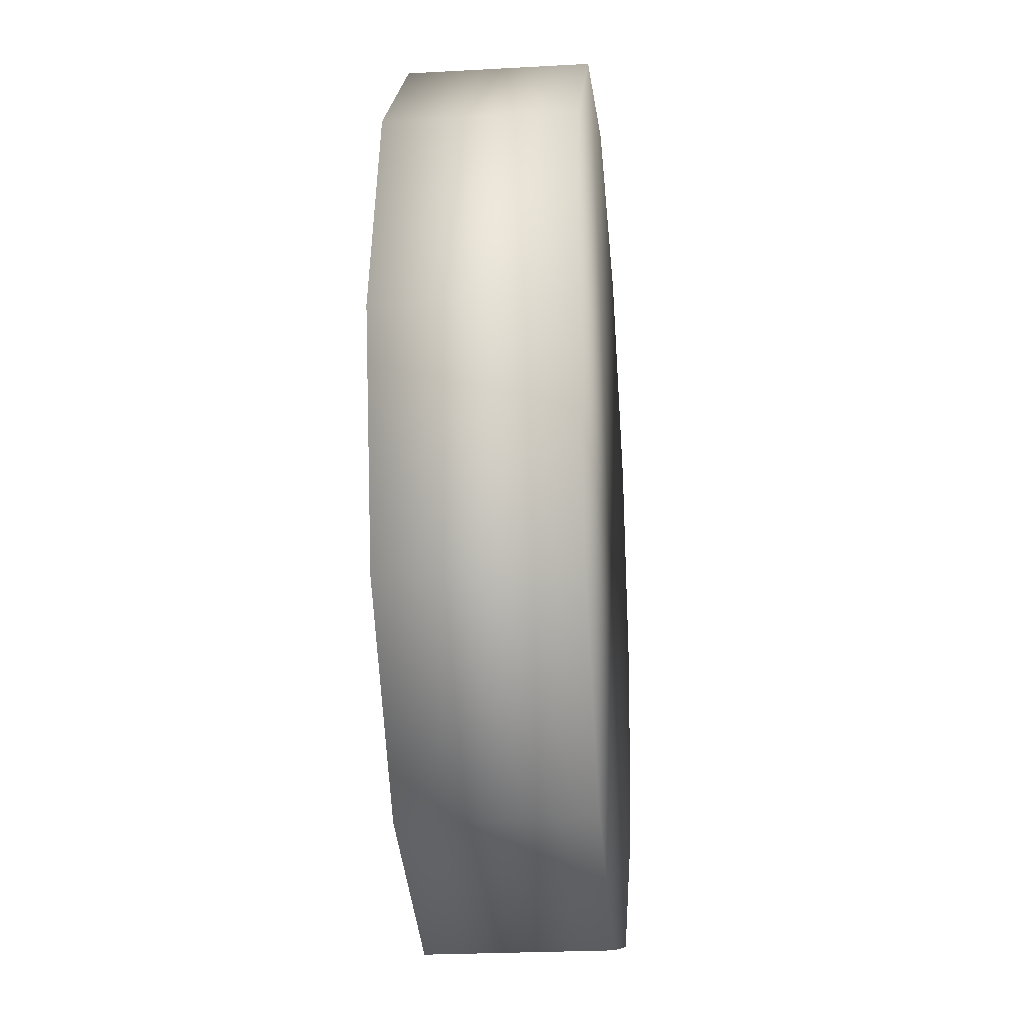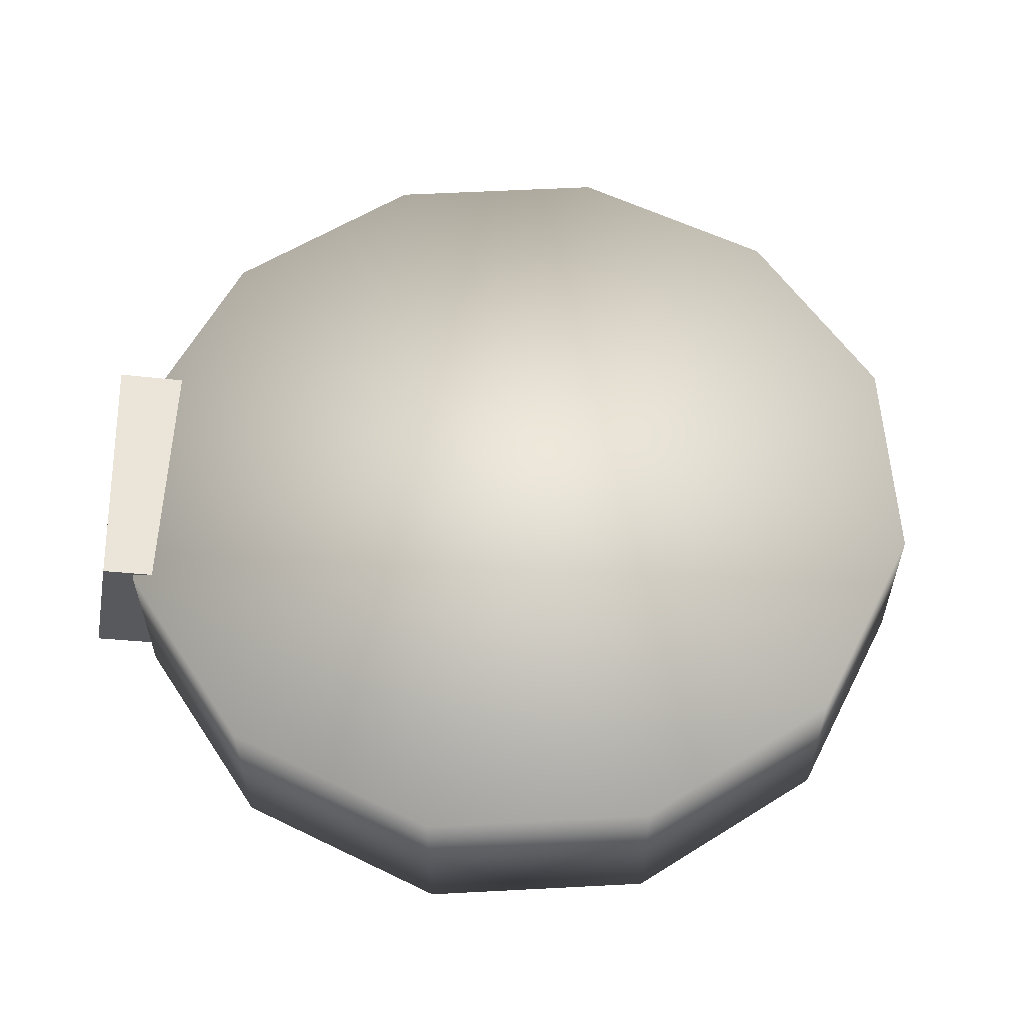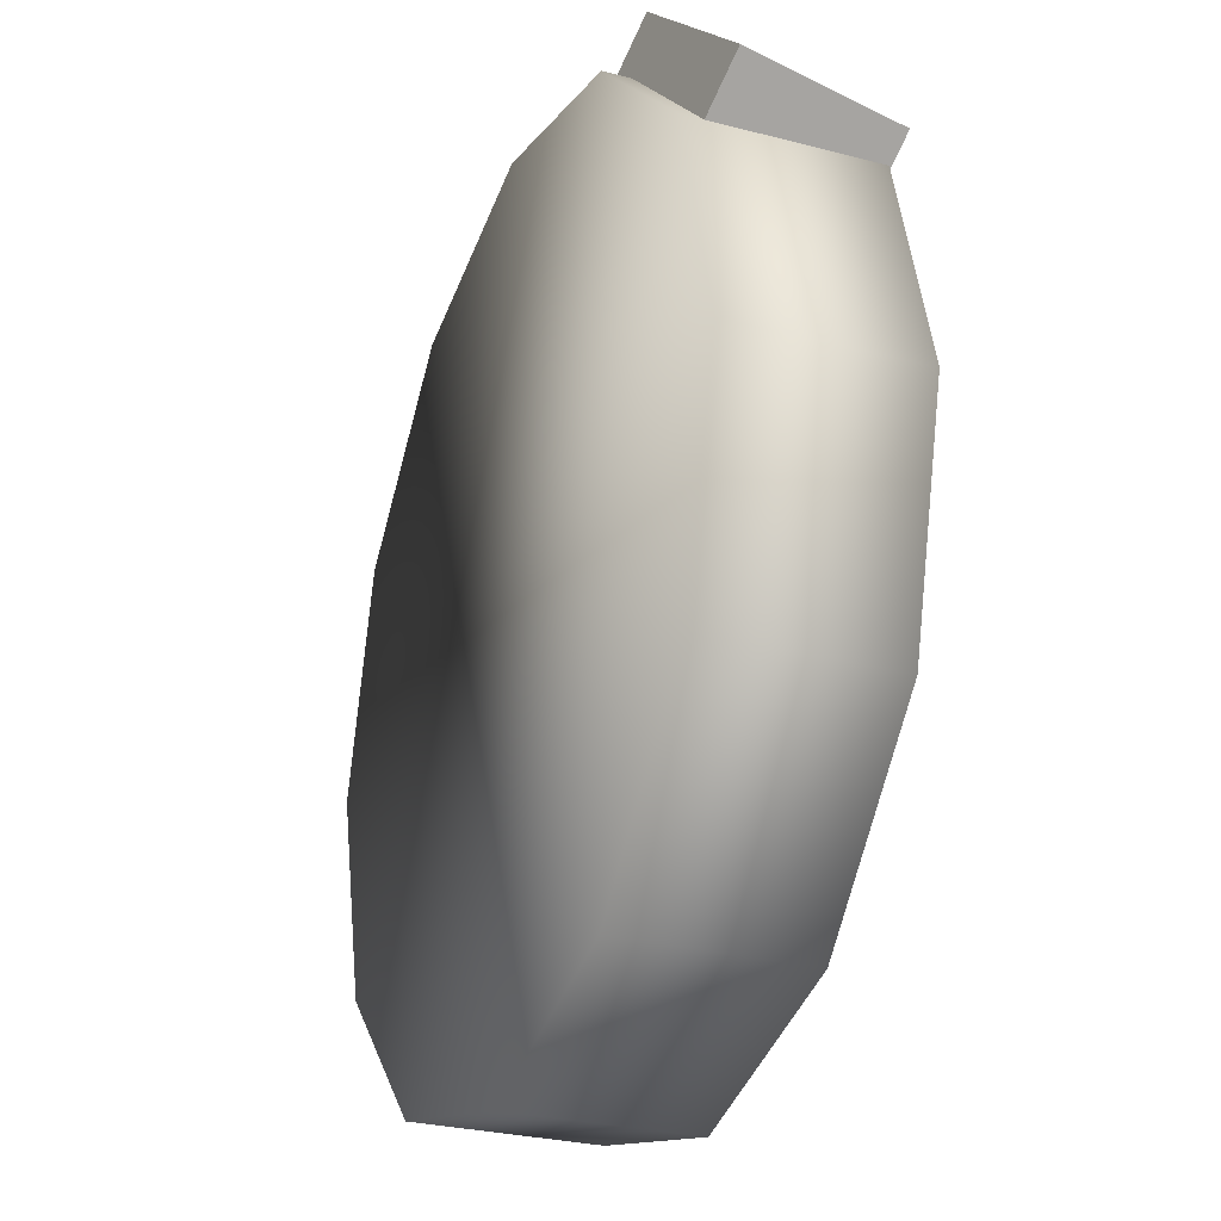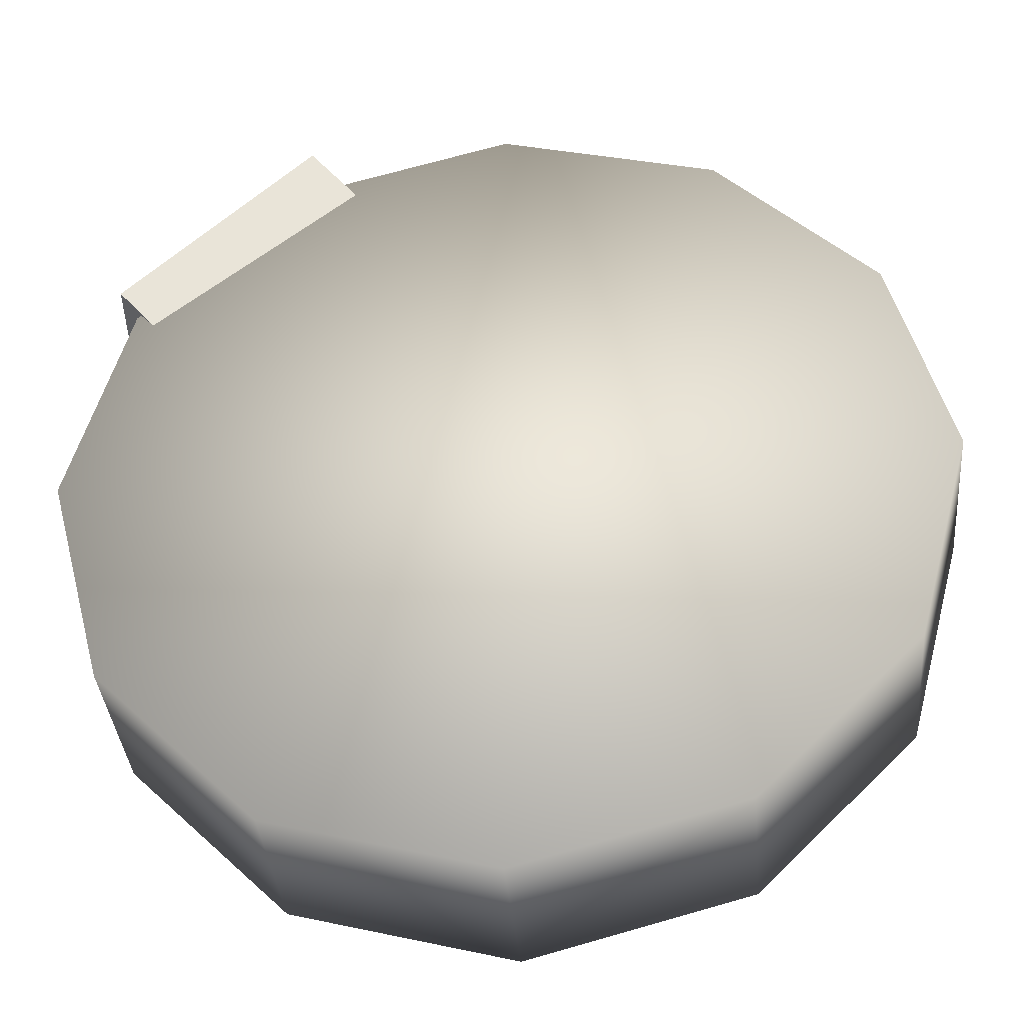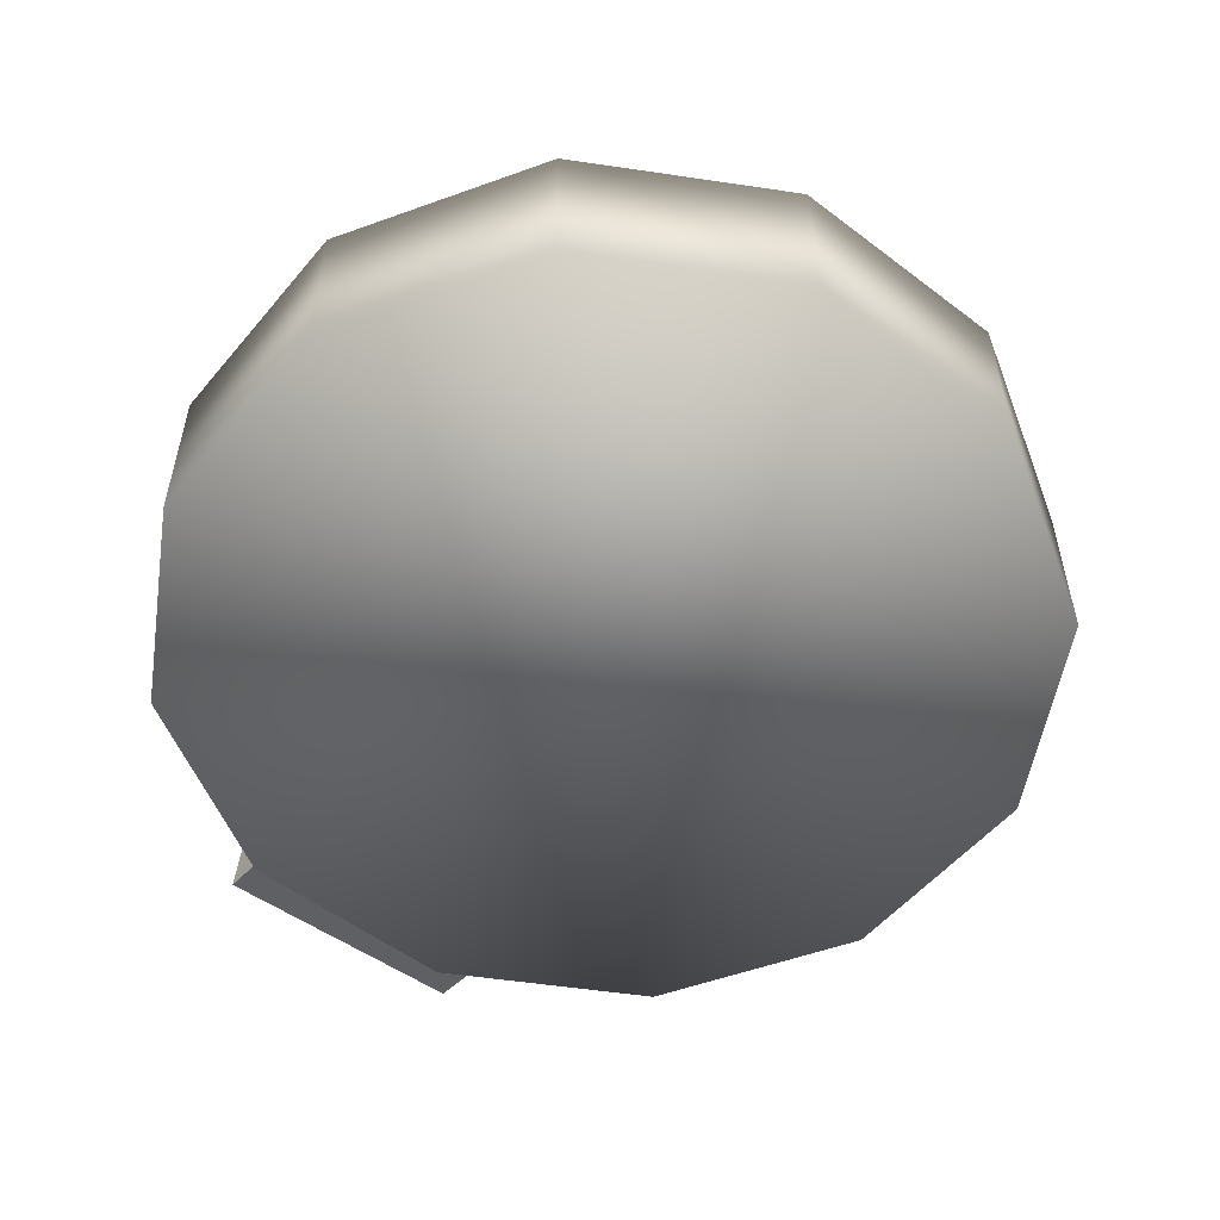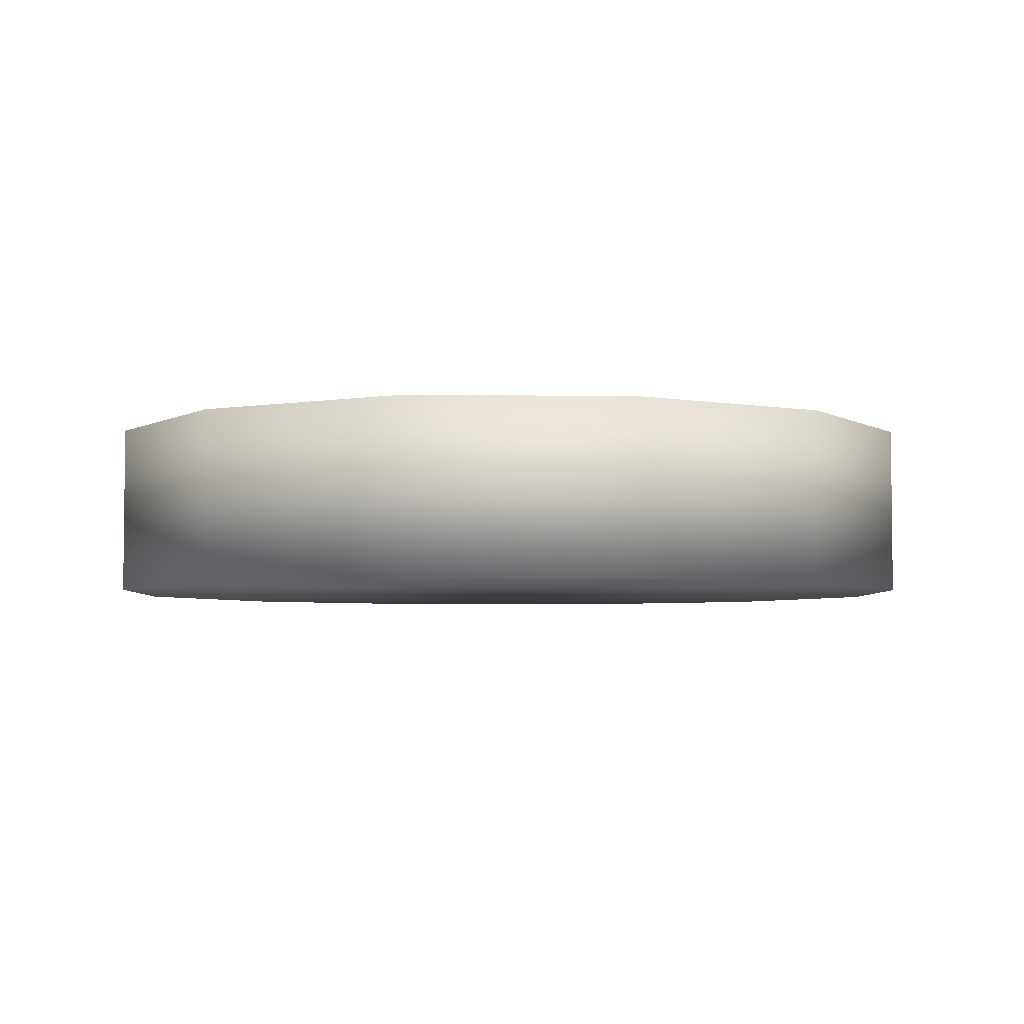
<metadata>
{"format":"obj","ext":"obj","renderer":"f3d","projection":"perspective","resolution":1024,"background":"white","views":[{"elev":-24.3,"azim":95.3,"up":"+Y"},{"elev":57.1,"azim":-48.1,"up":"+Z"},{"elev":-28.2,"azim":-111.5,"up":"+Y"},{"elev":-37.0,"azim":5.1,"up":"+Y"},{"elev":-53.8,"azim":6.0,"up":"+Z"},{"elev":-4.2,"azim":74.1,"up":"+Z"}]}
</metadata>
<code>
g Cylinder001
v 3 -1.192e-06 -1.192e-06
v 3 -1.192e-06 1.2
v 2.598 1.5 1.2
v 2.598 1.5 -1.192e-06
v 2.598 -1.5 -1.192e-06
v 2.598 -1.5 1.2
v 1.5 -2.598 -1.192e-06
v 1.5 -2.598 1.2
v 1.192e-06 -3 -1.192e-06
v 1.192e-06 -3 1.2
v -1.5 -2.598 -1.192e-06
v -1.5 -2.598 1.2
v 2.598 1.5 -1.192e-06
v 2.598 1.5 1.2
v 1.5 2.598 1.2
v 1.5 2.598 -1.192e-06
v 1.5 2.598 -1.192e-06
v 1.5 2.598 1.2
v 1.192e-06 3 1.2
v 1.192e-06 3 -1.192e-06
v -1.5 2.598 1.2
v -1.5 2.598 -1.192e-06
v -2.598 1.5 1.2
v -2.598 1.5 -1.192e-06
v -3 -1.192e-06 1.2
v -3 -1.192e-06 -1.192e-06
v -2.598 -1.5 1.2
v -2.598 -1.5 -1.192e-06
v -2.598 -1.5 -1.192e-06
v -2.598 -1.5 1.2
v -1.5 -2.598 1.2
v -1.5 -2.598 -1.192e-06
v 2.598 -1.5 -1.192e-06
v 3 -1.192e-06 -1.192e-06
v 2.598 1.5 -1.192e-06
v 1.5 2.598 -1.192e-06
v 1.5 -2.598 -1.192e-06
v 1.192e-06 3 -1.192e-06
v 1.192e-06 -3 -1.192e-06
v -1.5 2.598 -1.192e-06
v -1.5 -2.598 -1.192e-06
v -2.598 1.5 -1.192e-06
v -2.598 -1.5 -1.192e-06
v -3 -1.192e-06 -1.192e-06
v 2.598 1.5 1.2
v 3 -1.192e-06 1.2
v 2.598 -1.5 1.2
v 1.5 2.598 1.2
v 1.5 -2.598 1.2
v 1.192e-06 3 1.2
v 1.192e-06 -3 1.2
v -1.5 2.598 1.2
v -1.5 -2.598 1.2
v -2.598 1.5 1.2
v -2.598 -1.5 1.2
v -3 -1.192e-06 1.2
v -0.8021 2.271 1.117
v -1.409 2.912 1.293
v -1.539 3.07 0.2628
v -0.9329 2.429 0.08741
v -2.113 1.038 1.094
v -2.244 1.196 0.06454
v -2.85 1.837 0.24
v -2.719 1.679 1.27
v -0.8021 2.271 1.117
v -2.113 1.038 1.094
v -2.719 1.679 1.27
v -1.409 2.912 1.293
v -1.409 2.912 1.293
v -2.719 1.679 1.27
v -2.85 1.837 0.24
v -1.539 3.07 0.2628
v -1.539 3.07 0.2628
v -2.85 1.837 0.24
v -2.244 1.196 0.06454
v -0.9329 2.429 0.08741
v -0.9329 2.429 0.08741
v -2.244 1.196 0.06454
v -2.113 1.038 1.094
v -0.8021 2.271 1.117
g Cylinder001_0
f 3 2 1
f 4 3 1
f 1 2 5
f 2 6 5
f 5 6 7
f 6 8 7
f 7 8 9
f 8 10 9
f 9 10 11
f 10 12 11
f 15 14 13
f 16 15 13
f 19 18 17
f 20 19 17
f 21 19 20
f 22 21 20
f 23 21 22
f 24 23 22
f 25 23 24
f 26 25 24
f 27 25 26
f 28 27 26
f 31 30 29
f 32 31 29
f 35 34 33
f 33 36 35
f 33 37 36
f 37 38 36
f 37 39 38
f 39 40 38
f 39 41 40
f 41 42 40
f 41 43 42
f 43 44 42
f 47 46 45
f 45 48 47
f 48 49 47
f 48 50 49
f 50 51 49
f 50 52 51
f 52 53 51
f 52 54 53
f 54 55 53
f 54 56 55
f 59 58 57
f 60 59 57
f 63 62 61
f 64 63 61
f 67 66 65
f 68 67 65
f 71 70 69
f 72 71 69
f 75 74 73
f 76 75 73
f 79 78 77
f 80 79 77

</code>
